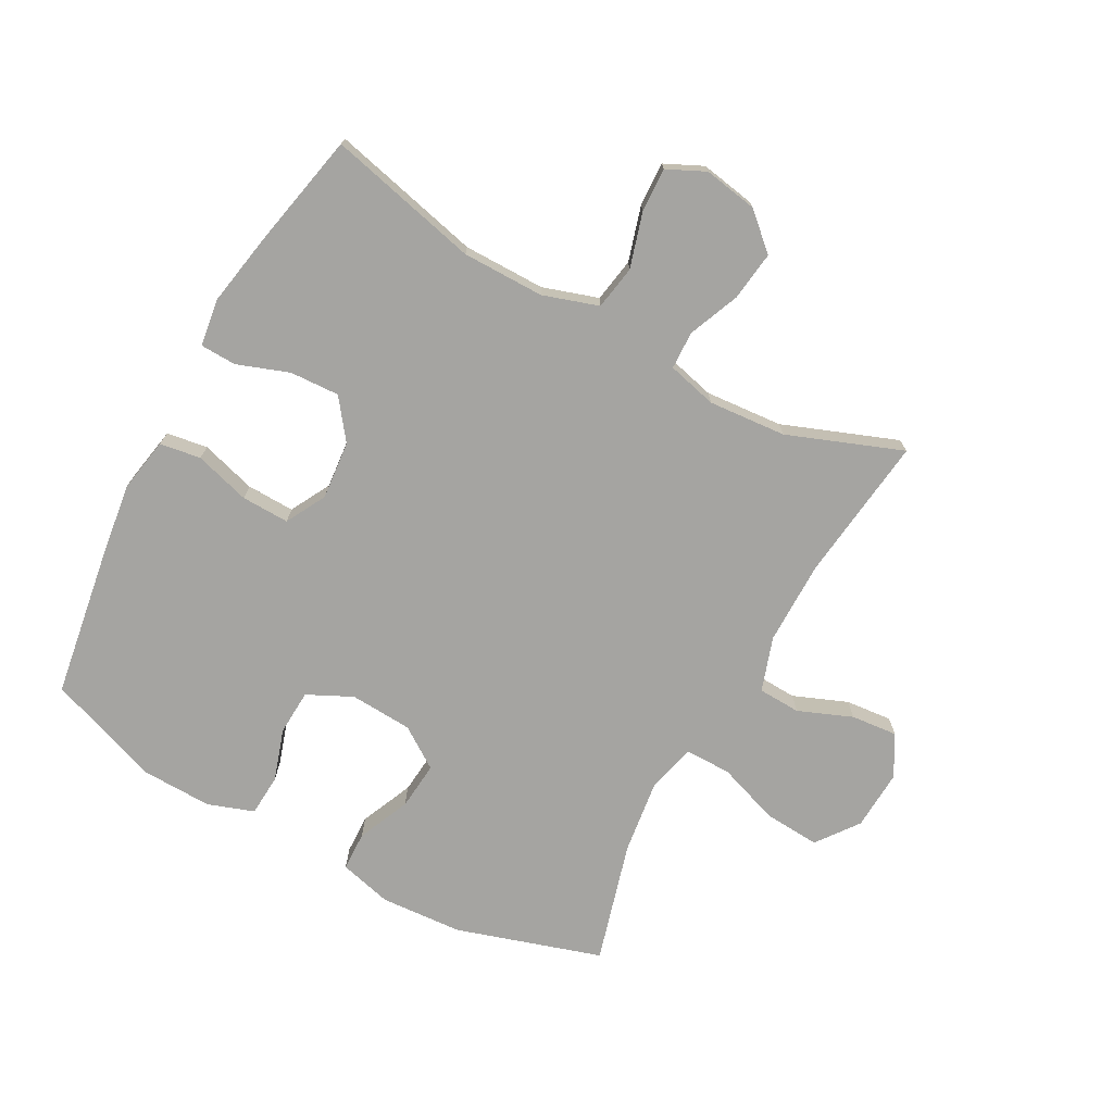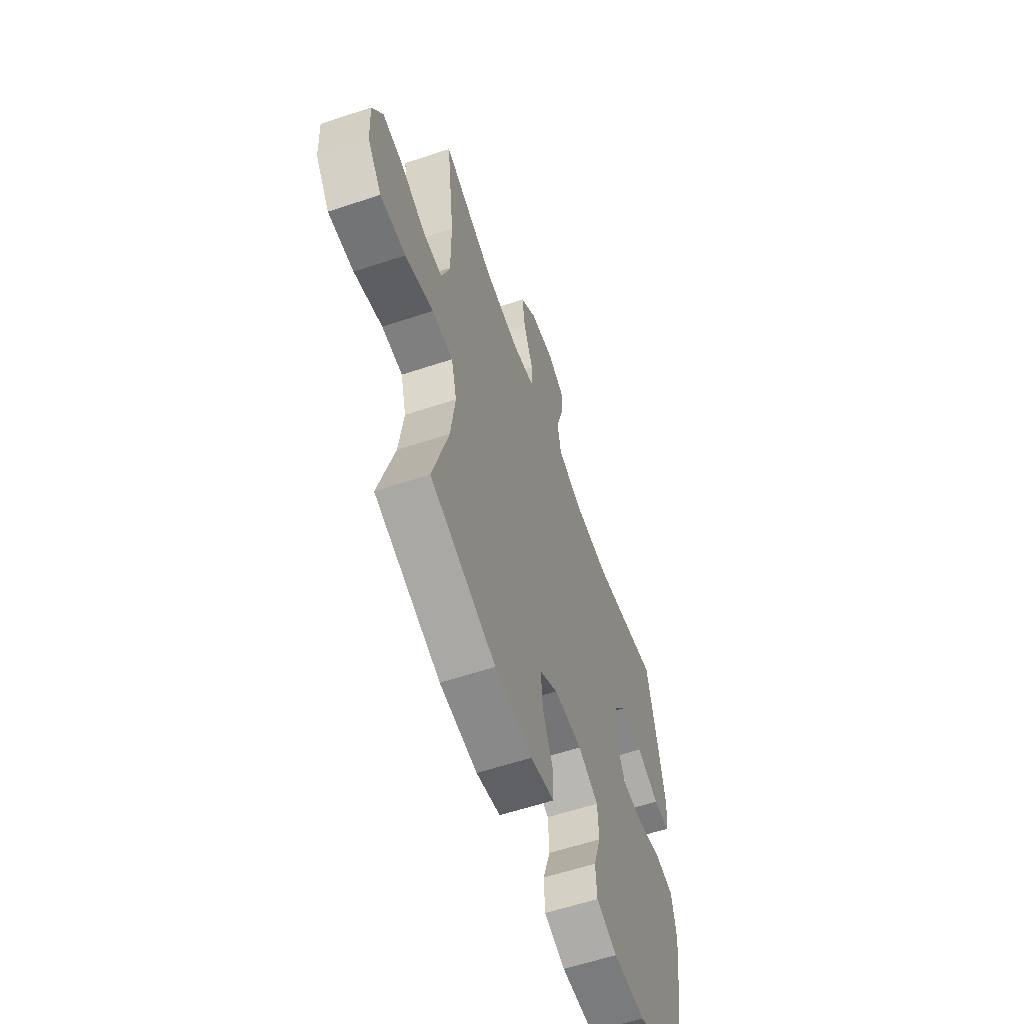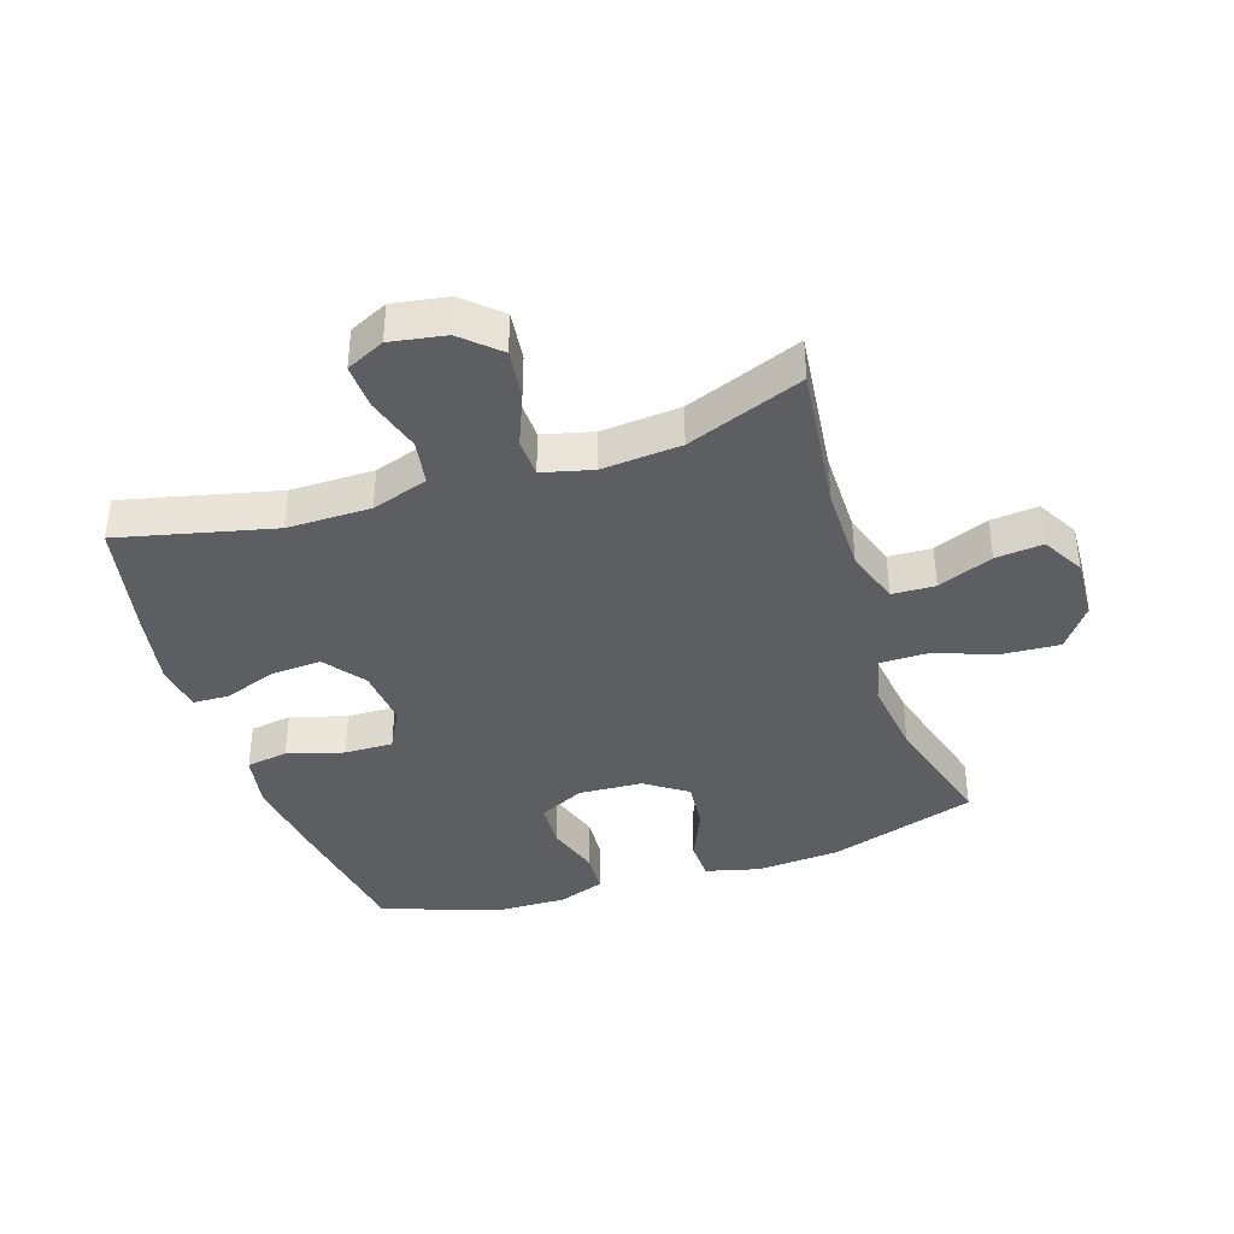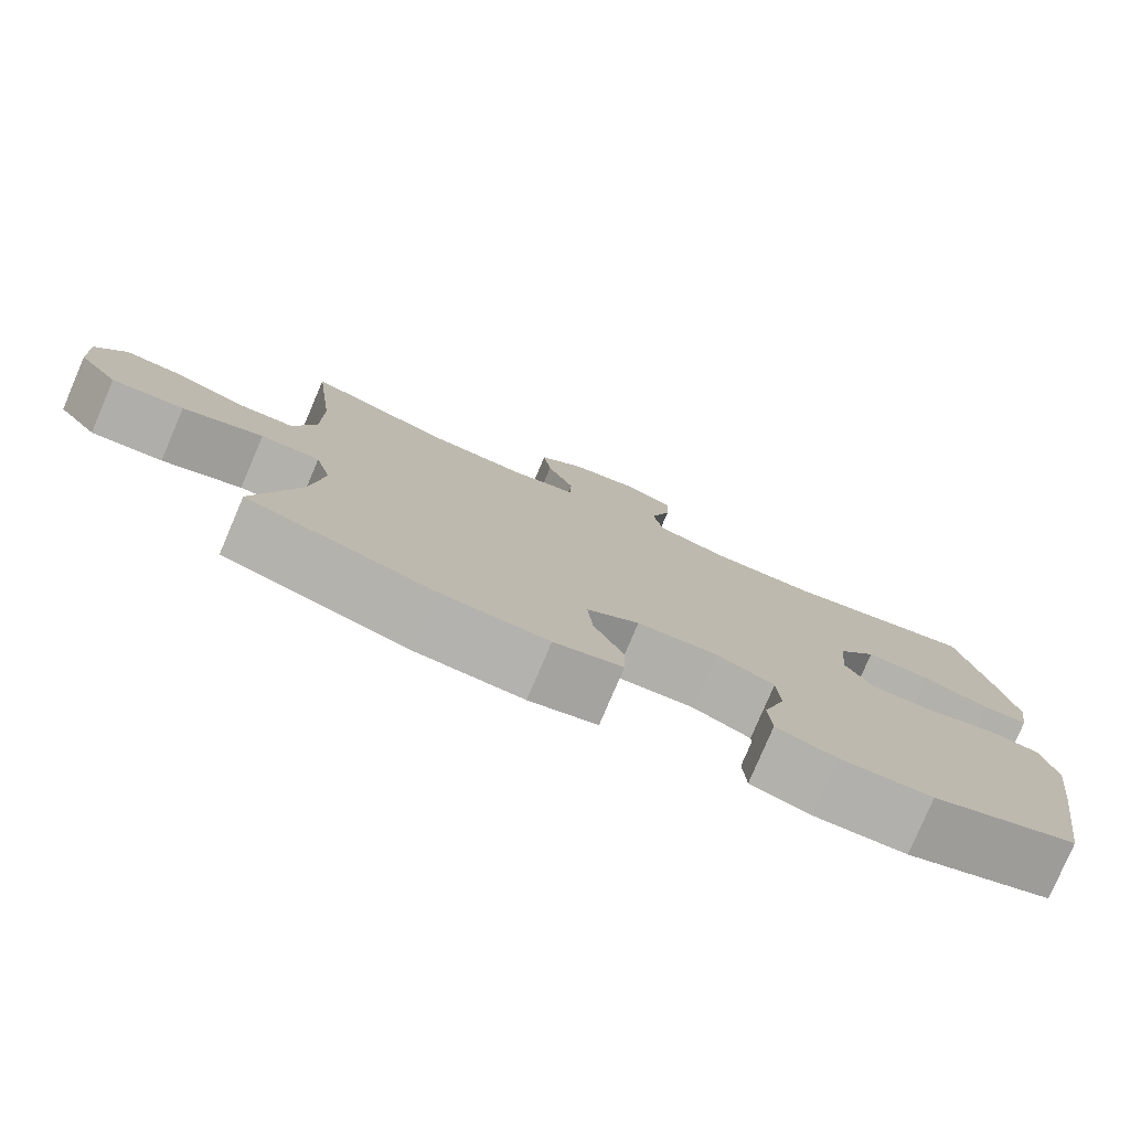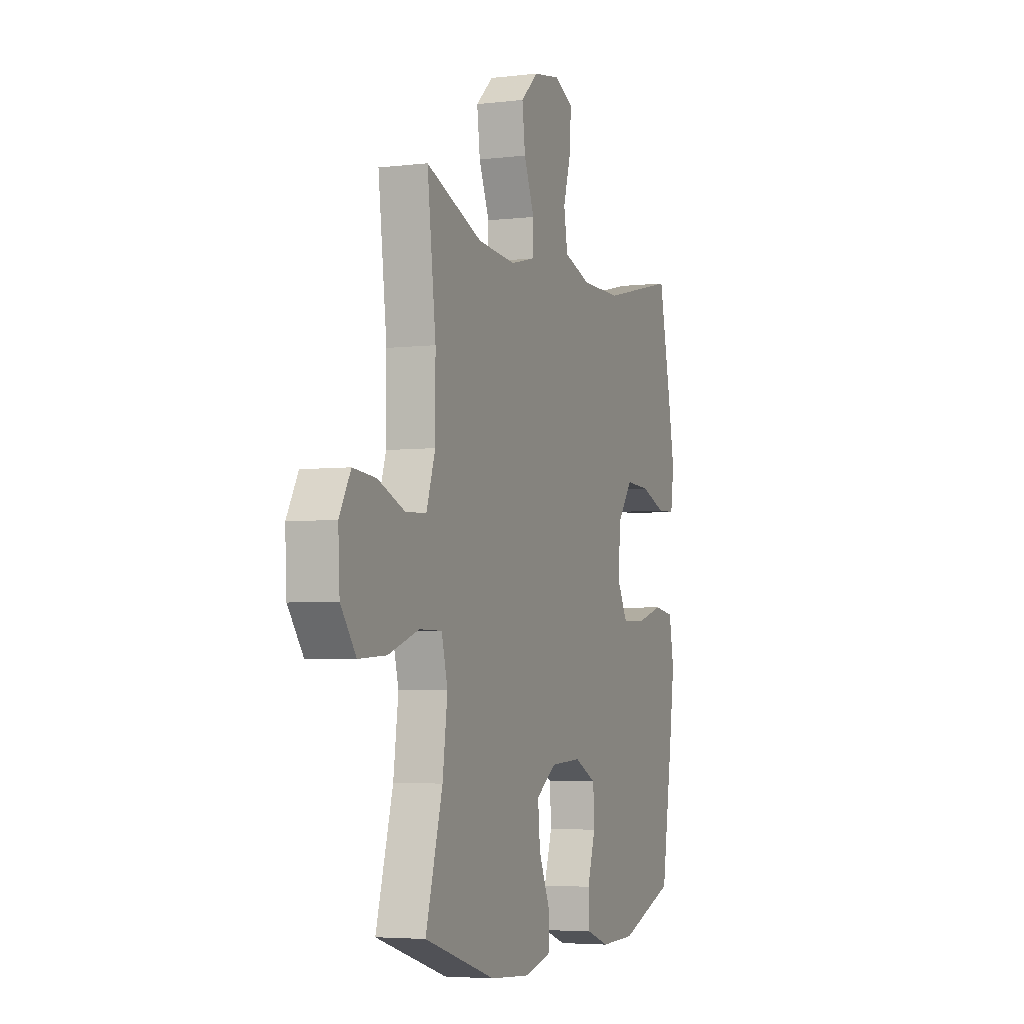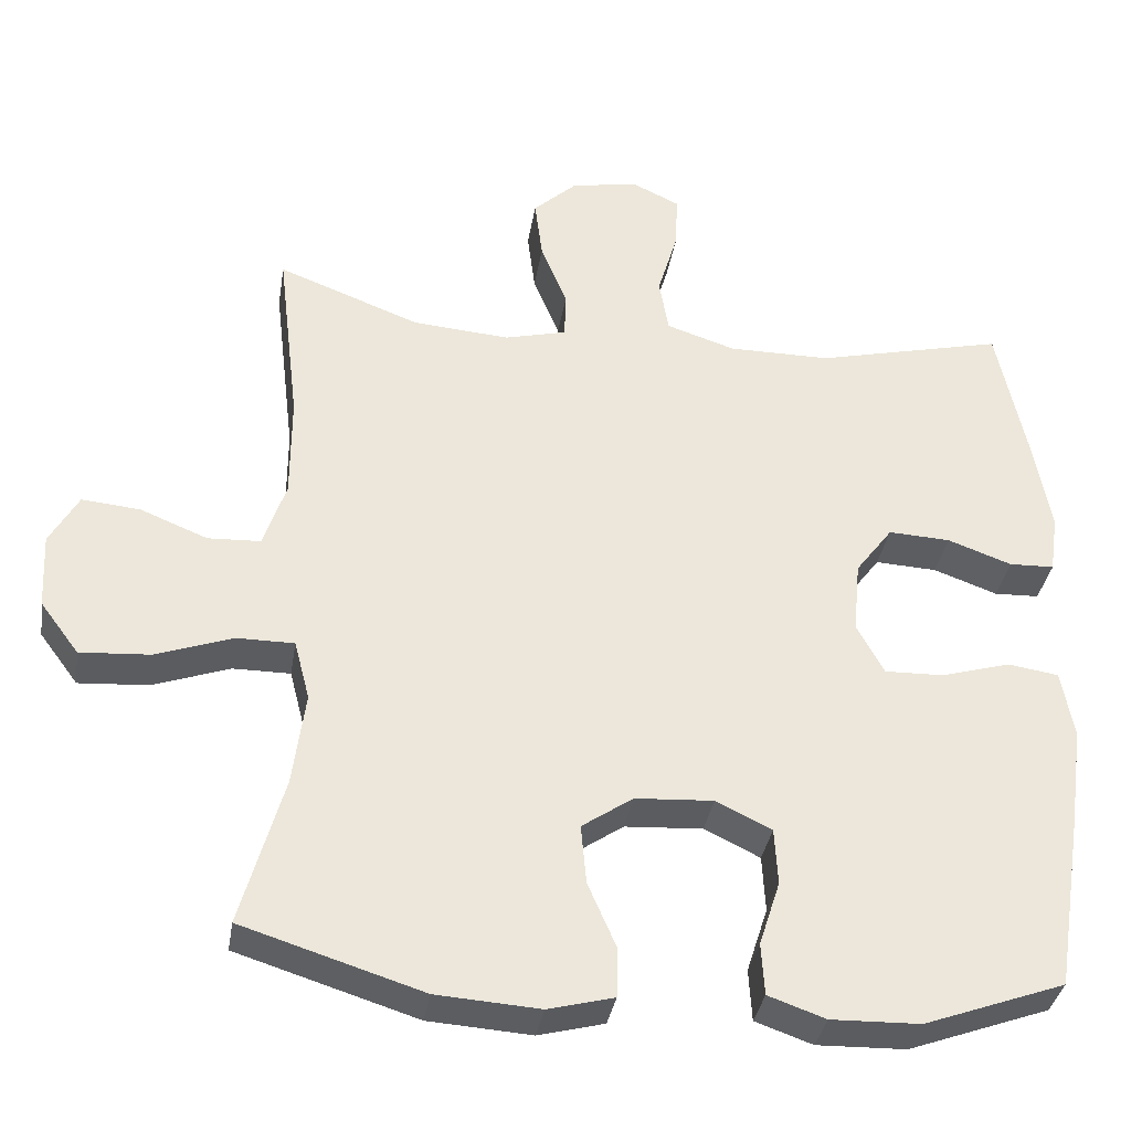
<metadata>
{"format":"obj","ext":"obj","renderer":"f3d","projection":"perspective","resolution":1024,"background":"white","views":[{"elev":-73.2,"azim":-28.6,"up":"+Y"},{"elev":-59.7,"azim":108.9,"up":"+Z"},{"elev":-39.0,"azim":18.2,"up":"+Y"},{"elev":-79.0,"azim":156.9,"up":"+Z"},{"elev":-4.4,"azim":111.1,"up":"+Z"},{"elev":-35.2,"azim":170.9,"up":"+Z"}]}
</metadata>
<code>
v -0.5 0.07 -0.5
v -0.536 0.07 -0.272
v -0.554 0.07 -0.141
v -0.538 0.07 -0.053
v -0.472 0.07 -0.043
v -0.383 0.07 -0.069
v -0.306 0.07 -0.071
v -0.271 0.07 -0.006
v -0.28 0.07 0.088
v -0.328 0.07 0.152
v -0.408 0.07 0.148
v -0.491 0.07 0.118
v -0.549 0.07 0.12
v -0.56 0.07 0.196
v -0.539 0.07 0.313
v -0.5 0.07 0.5
v -0.256 0.07 0.442
v -0.124 0.07 0.442
v -0.035 0.07 0.471
v -0.023 0.07 0.542
v -0.049 0.07 0.63
v -0.052 0.07 0.701
v 0.009 0.07 0.73
v 0.096 0.07 0.715
v 0.153 0.07 0.663
v 0.143 0.07 0.584
v 0.109 0.07 0.501
v 0.111 0.07 0.44
v 0.191 0.07 0.42
v 0.316 0.07 0.43
v 0.5 0.07 0.5
v 0.472 0.07 0.265
v 0.472 0.07 0.13
v 0.501 0.07 0.043
v 0.569 0.07 0.04
v 0.656 0.07 0.075
v 0.731 0.07 0.082
v 0.768 0.07 0.016
v 0.763 0.07 -0.081
v 0.713 0.07 -0.148
v 0.623 0.07 -0.142
v 0.523 0.07 -0.107
v 0.449 0.07 -0.107
v 0.429 0.07 -0.184
v 0.445 0.07 -0.305
v 0.5 0.07 -0.5
v 0.267 0.07 -0.573
v 0.134 0.07 -0.582
v 0.049 0.07 -0.56
v 0.047 0.07 -0.497
v 0.084 0.07 -0.412
v 0.091 0.07 -0.335
v 0.025 0.07 -0.29
v -0.076 0.07 -0.284
v -0.148 0.07 -0.319
v -0.152 0.07 -0.392
v -0.125 0.07 -0.476
v -0.129 0.07 -0.543
v -0.203 0.07 -0.569
v -0.318 0.07 -0.566
v -0.5 0 -0.5
v -0.536 0 -0.272
v -0.554 0 -0.141
v -0.538 0 -0.053
v -0.472 0 -0.043
v -0.383 0 -0.069
v -0.306 0 -0.071
v -0.271 0 -0.006
v -0.28 0 0.088
v -0.328 0 0.152
v -0.408 0 0.148
v -0.491 0 0.118
v -0.549 0 0.12
v -0.56 0 0.196
v -0.539 0 0.313
v -0.5 0 0.5
v -0.256 0 0.442
v -0.124 0 0.442
v -0.035 0 0.471
v -0.023 0 0.542
v -0.049 0 0.63
v -0.052 0 0.701
v 0.009 0 0.73
v 0.096 0 0.715
v 0.153 0 0.663
v 0.143 0 0.584
v 0.109 0 0.501
v 0.111 0 0.44
v 0.191 0 0.42
v 0.316 0 0.43
v 0.5 0 0.5
v 0.472 0 0.265
v 0.472 0 0.13
v 0.501 0 0.043
v 0.569 0 0.04
v 0.656 0 0.075
v 0.731 0 0.082
v 0.768 0 0.016
v 0.763 0 -0.081
v 0.713 0 -0.148
v 0.623 0 -0.142
v 0.523 0 -0.107
v 0.449 0 -0.107
v 0.429 0 -0.184
v 0.445 0 -0.305
v 0.5 0 -0.5
v 0.267 0 -0.573
v 0.134 0 -0.582
v 0.049 0 -0.56
v 0.047 0 -0.497
v 0.084 0 -0.412
v 0.091 0 -0.335
v 0.025 0 -0.29
v -0.076 0 -0.284
v -0.148 0 -0.319
v -0.152 0 -0.392
v -0.125 0 -0.476
v -0.129 0 -0.543
v -0.203 0 -0.569
v -0.318 0 -0.566
f 56 57 58 59
f 55 56 59 60
f 48 49 50 51
f 48 51 52
f 45 46 47 48
f 44 45 48 52
f 43 44 52 53
f 39 40 41 42
f 39 42 43
f 38 39 43
f 35 36 37 38
f 34 35 38 43
f 33 34 43 53
f 30 31 32
f 29 30 32 33
f 28 29 33 53
f 24 25 26 27
f 20 21 22 23
f 19 20 23 24
f 14 15 16 17
f 14 17 18
f 11 12 13 14
f 10 11 14 18
f 9 10 18 19
f 3 4 5 6
f 3 6 7
f 2 3 7
f 55 60 1 2
f 54 55 2 7
f 53 54 7 8
f 19 24 27 28
f 19 28 53
f 8 9 19 53
f 119 118 117 116
f 120 119 116 115
f 111 110 109 108
f 112 111 108
f 108 107 106 105
f 112 108 105 104
f 113 112 104 103
f 102 101 100 99
f 103 102 99
f 103 99 98
f 98 97 96 95
f 103 98 95 94
f 113 103 94 93
f 92 91 90
f 93 92 90 89
f 113 93 89 88
f 87 86 85 84
f 83 82 81 80
f 84 83 80 79
f 77 76 75 74
f 78 77 74
f 74 73 72 71
f 78 74 71 70
f 79 78 70 69
f 66 65 64 63
f 67 66 63
f 67 63 62
f 62 61 120 115
f 67 62 115 114
f 68 67 114 113
f 88 87 84 79
f 113 88 79
f 113 79 69 68
f 1 61 62 2
f 2 62 63 3
f 3 63 64 4
f 4 64 65 5
f 5 65 66 6
f 6 66 67 7
f 7 67 68 8
f 8 68 69 9
f 9 69 70 10
f 10 70 71 11
f 11 71 72 12
f 12 72 73 13
f 13 73 74 14
f 14 74 75 15
f 15 75 76 16
f 16 76 77 17
f 17 77 78 18
f 18 78 79 19
f 19 79 80 20
f 20 80 81 21
f 21 81 82 22
f 22 82 83 23
f 23 83 84 24
f 24 84 85 25
f 25 85 86 26
f 26 86 87 27
f 27 87 88 28
f 28 88 89 29
f 29 89 90 30
f 30 90 91 31
f 31 91 92 32
f 32 92 93 33
f 33 93 94 34
f 34 94 95 35
f 35 95 96 36
f 36 96 97 37
f 37 97 98 38
f 38 98 99 39
f 39 99 100 40
f 40 100 101 41
f 41 101 102 42
f 42 102 103 43
f 43 103 104 44
f 44 104 105 45
f 45 105 106 46
f 46 106 107 47
f 47 107 108 48
f 48 108 109 49
f 49 109 110 50
f 50 110 111 51
f 51 111 112 52
f 52 112 113 53
f 53 113 114 54
f 54 114 115 55
f 55 115 116 56
f 56 116 117 57
f 57 117 118 58
f 58 118 119 59
f 59 119 120 60
f 60 120 61 1

</code>
